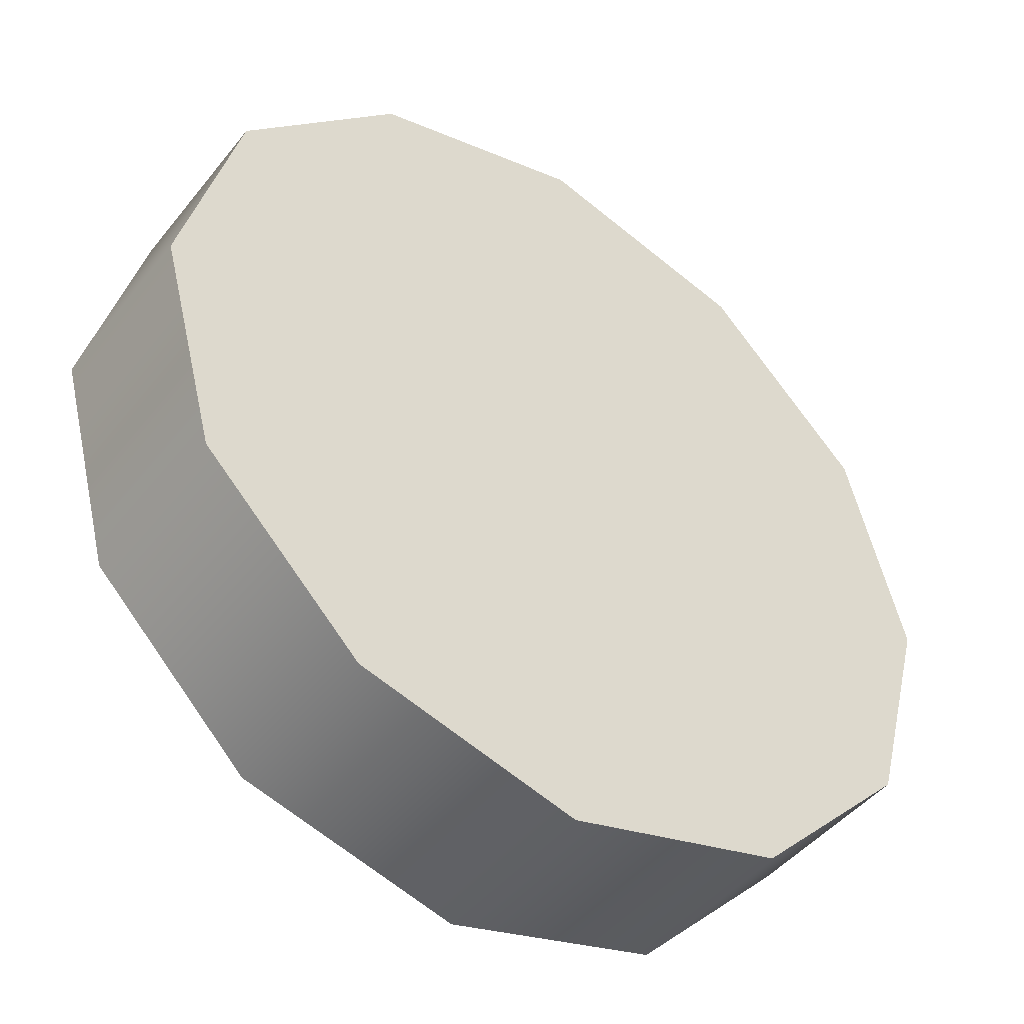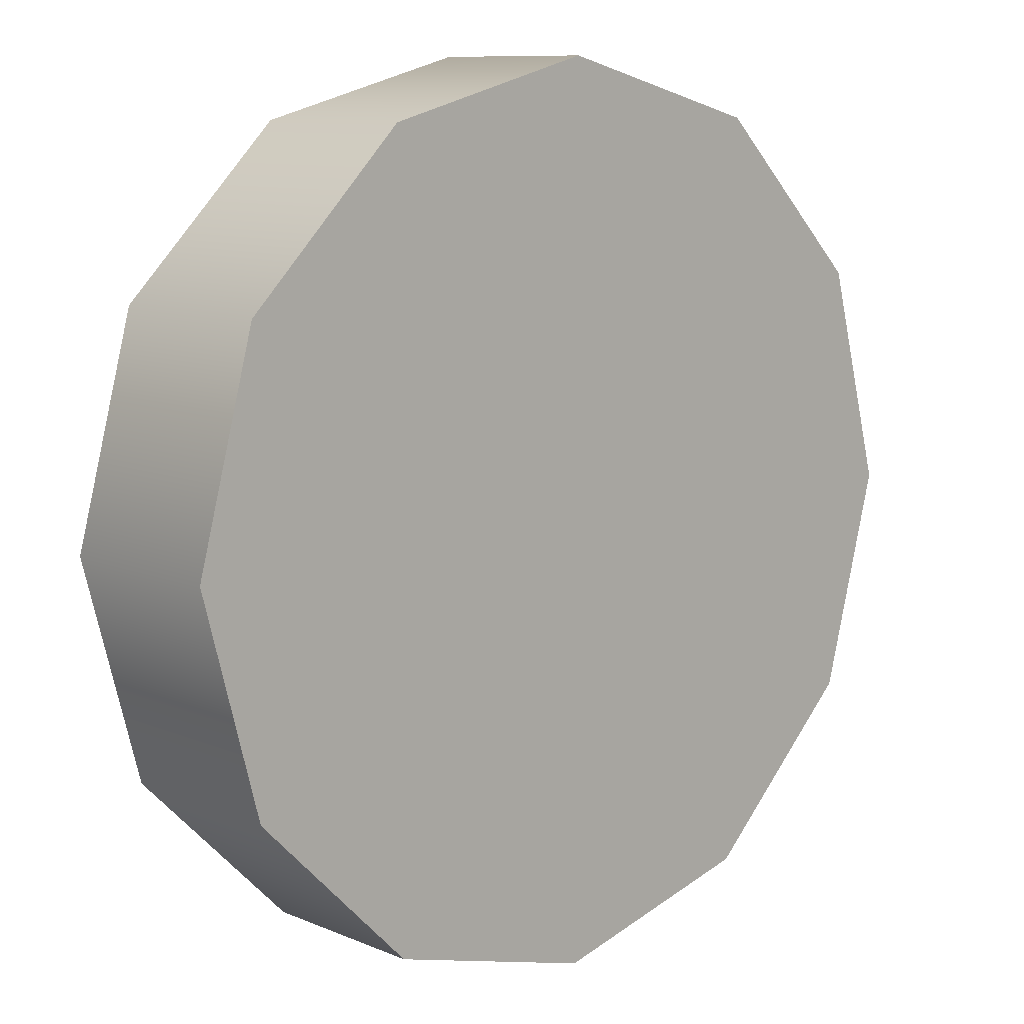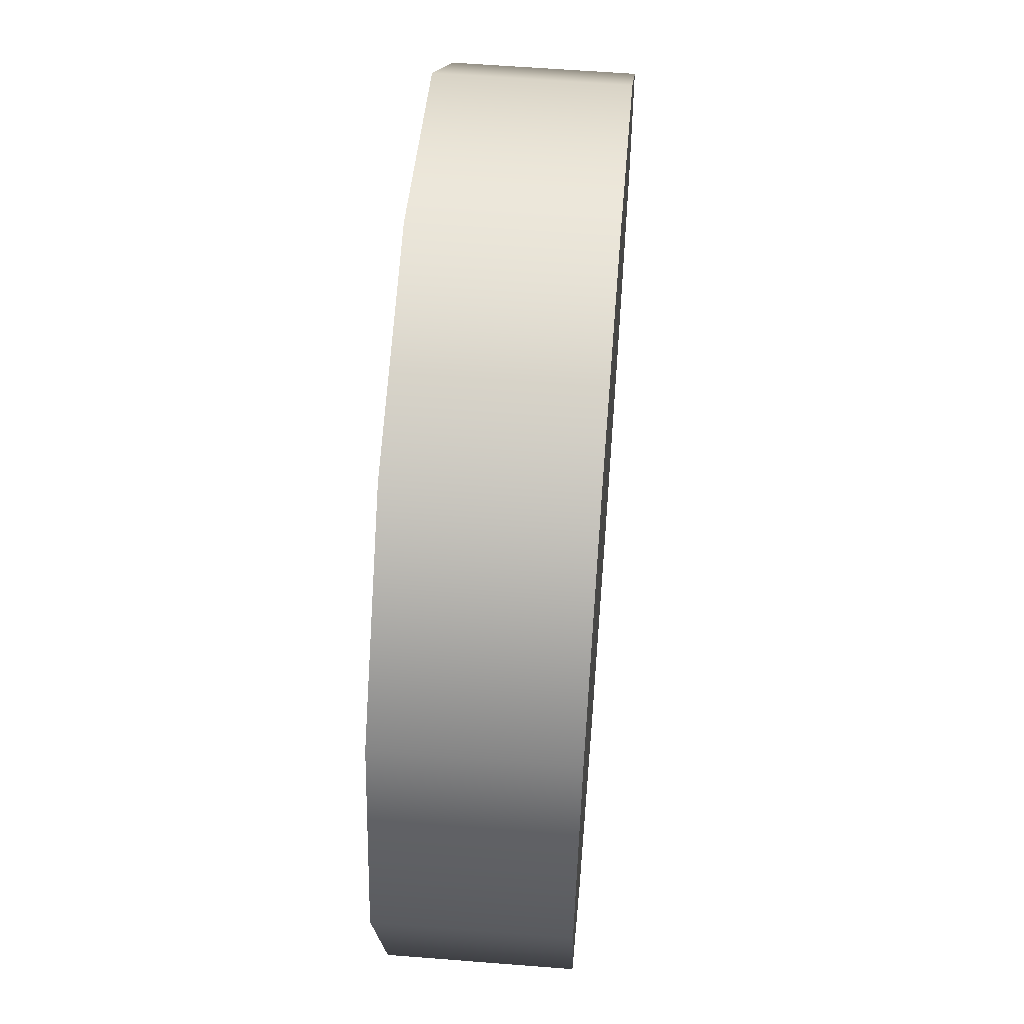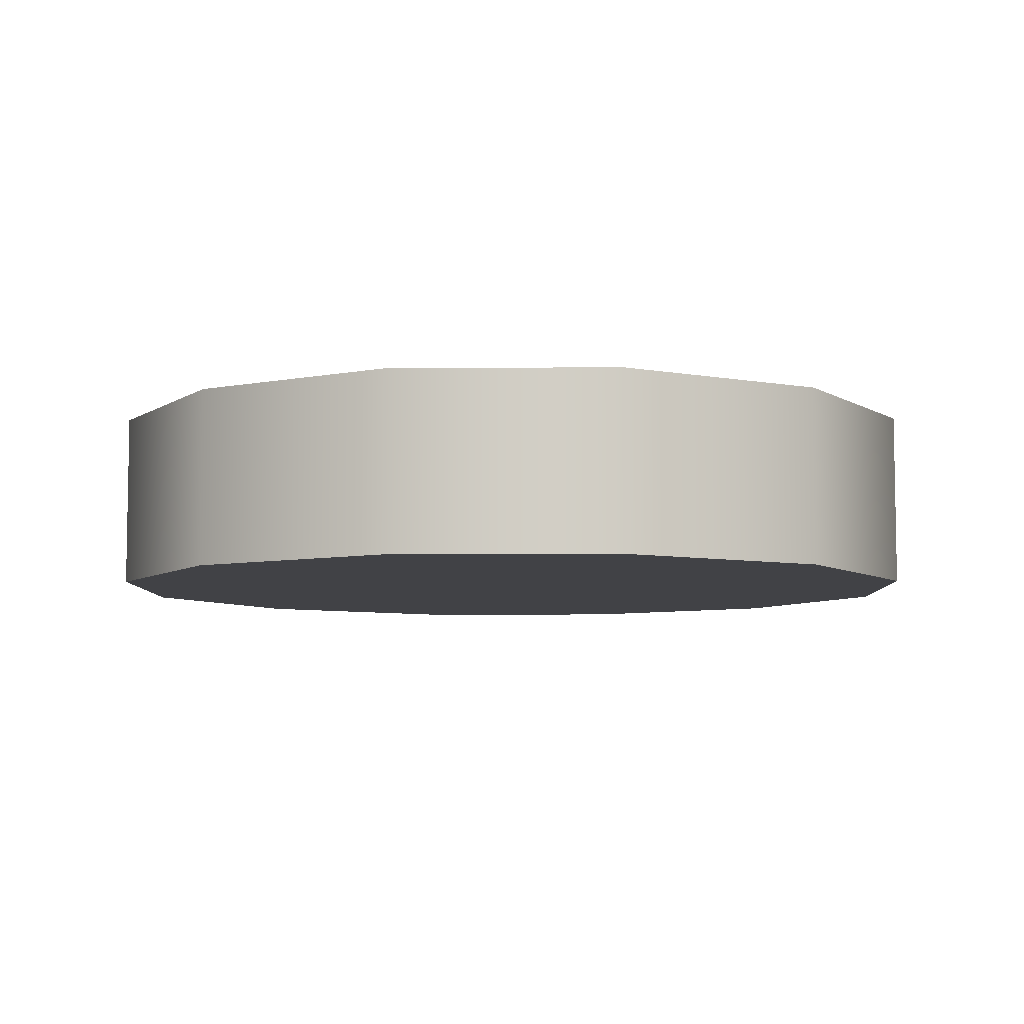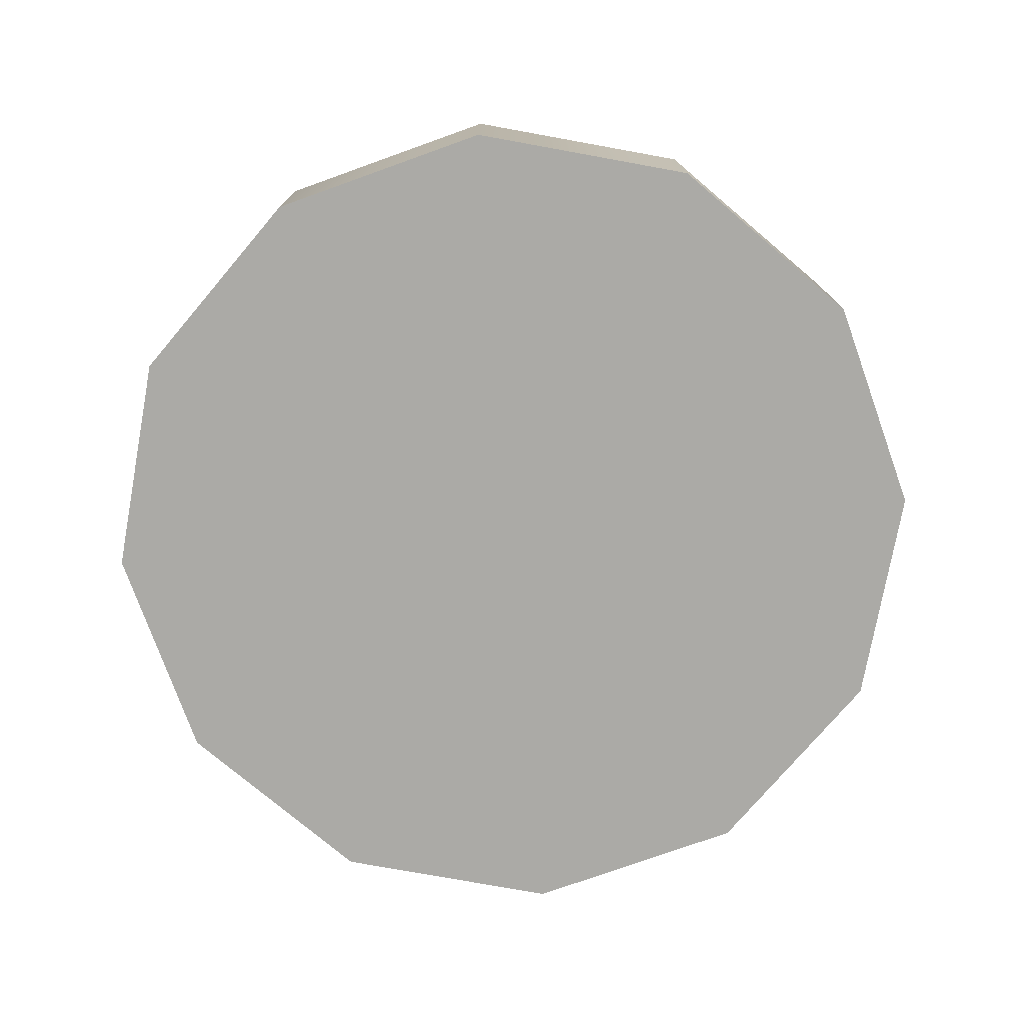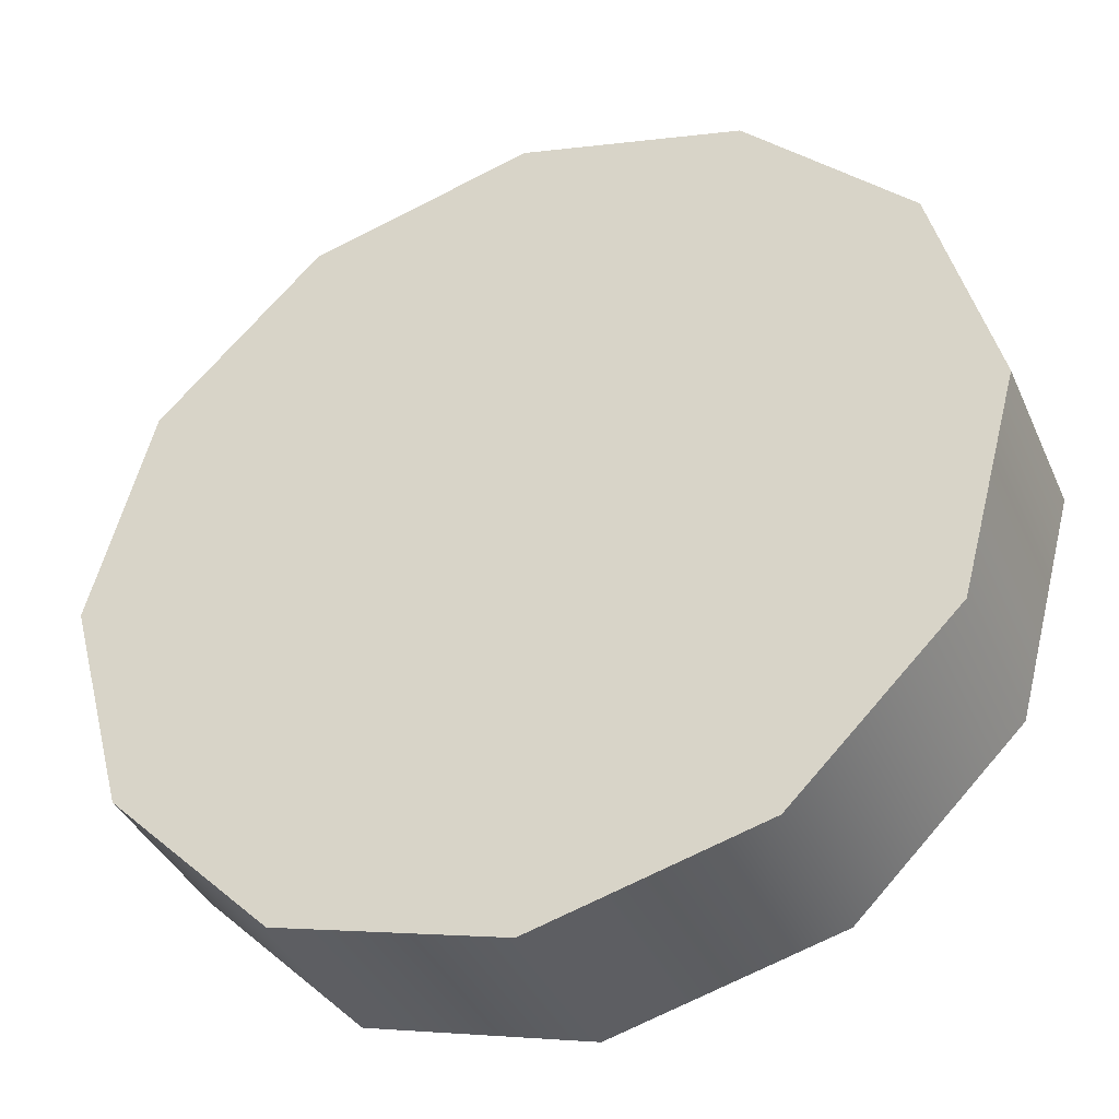
<metadata>
{"format":"obj","ext":"obj","renderer":"f3d","projection":"perspective","resolution":1024,"background":"white","views":[{"elev":-45.4,"azim":144.0,"up":"+Z"},{"elev":9.8,"azim":137.1,"up":"+Z"},{"elev":57.7,"azim":94.7,"up":"+Z"},{"elev":-6.7,"azim":-74.2,"up":"+Y"},{"elev":-75.8,"azim":64.7,"up":"+Y"},{"elev":-38.5,"azim":-157.7,"up":"+Z"}]}
</metadata>
<code>
g pm1000_00_CoinCSkin_tz
v 1.696e-18 -0.2417 -0.06705
v 1.692e-18 -0.2141 -0.06705
v -0.03352 -0.2141 -0.05806
v -0.03352 -0.2417 -0.05806
v -0.05806 -0.2141 -0.03352
v -0.05806 -0.2417 -0.03352
v -0.06705 -0.2141 6.311e-32
v -0.06705 -0.2417 6.311e-32
v -0.05806 -0.2141 0.03352
v -0.05806 -0.2417 0.03352
v -0.03352 -0.2141 0.05806
v -0.03352 -0.2417 0.05806
v -1.021e-18 -0.2141 0.06705
v 1.698e-18 -0.2417 0.06705
v 1.474e-18 -0.2141 1.376e-18
v -0.03352 -0.2141 -0.05806
v 1.692e-18 -0.2141 -0.06705
v -0.05806 -0.2141 -0.03352
v -0.06705 -0.2141 6.311e-32
v -0.05806 -0.2141 0.03352
v -0.03352 -0.2141 0.05806
v -1.021e-18 -0.2141 0.06705
v -0.03352 -0.2417 0.05806
v 1.698e-18 -0.2417 0.06705
v 9.269e-21 -0.2417 1.241e-18
v -0.05806 -0.2417 0.03352
v -0.06705 -0.2417 6.311e-32
v -0.05806 -0.2417 -0.03352
v -0.03352 -0.2417 -0.05806
v 1.696e-18 -0.2417 -0.06705
v 1.696e-18 -0.2417 -0.06705
v 0.03352 -0.2141 -0.05806
v 1.692e-18 -0.2141 -0.06705
v 0.03352 -0.2417 -0.05806
v 0.05806 -0.2141 -0.03352
v 0.05806 -0.2417 -0.03352
v 0.06705 -0.2141 6.311e-32
v 0.06705 -0.2417 -1.871e-24
v 0.05806 -0.2141 0.03352
v 0.05806 -0.2417 0.03352
v 0.03352 -0.2141 0.05806
v 0.03352 -0.2417 0.05806
v -1.021e-18 -0.2141 0.06705
v 1.698e-18 -0.2417 0.06705
v 1.474e-18 -0.2141 1.376e-18
v 1.692e-18 -0.2141 -0.06705
v 0.03352 -0.2141 -0.05806
v 0.05806 -0.2141 -0.03352
v 0.06705 -0.2141 6.311e-32
v 0.05806 -0.2141 0.03352
v 0.03352 -0.2141 0.05806
v -1.021e-18 -0.2141 0.06705
v 0.03352 -0.2417 0.05806
v 9.269e-21 -0.2417 1.241e-18
v 1.698e-18 -0.2417 0.06705
v 0.05806 -0.2417 0.03352
v 0.06705 -0.2417 -1.871e-24
v 0.05806 -0.2417 -0.03352
v 0.03352 -0.2417 -0.05806
v 1.696e-18 -0.2417 -0.06705
g pm1000_00_CoinCSkin_tz_0
f 3 2 1
f 4 3 1
f 5 3 4
f 6 5 4
f 7 5 6
f 8 7 6
f 9 7 8
f 10 9 8
f 11 9 10
f 12 11 10
f 13 11 12
f 14 13 12
f 17 16 15
f 16 18 15
f 18 19 15
f 19 20 15
f 20 21 15
f 21 22 15
f 25 24 23
f 26 25 23
f 25 26 27
f 28 25 27
f 25 28 29
f 30 25 29
f 33 32 31
f 32 34 31
f 32 35 34
f 35 36 34
f 35 37 36
f 37 38 36
f 37 39 38
f 39 40 38
f 39 41 40
f 41 42 40
f 41 43 42
f 43 44 42
f 47 46 45
f 48 47 45
f 49 48 45
f 50 49 45
f 51 50 45
f 52 51 45
f 55 54 53
f 54 56 53
f 56 54 57
f 54 58 57
f 58 54 59
f 54 60 59

</code>
